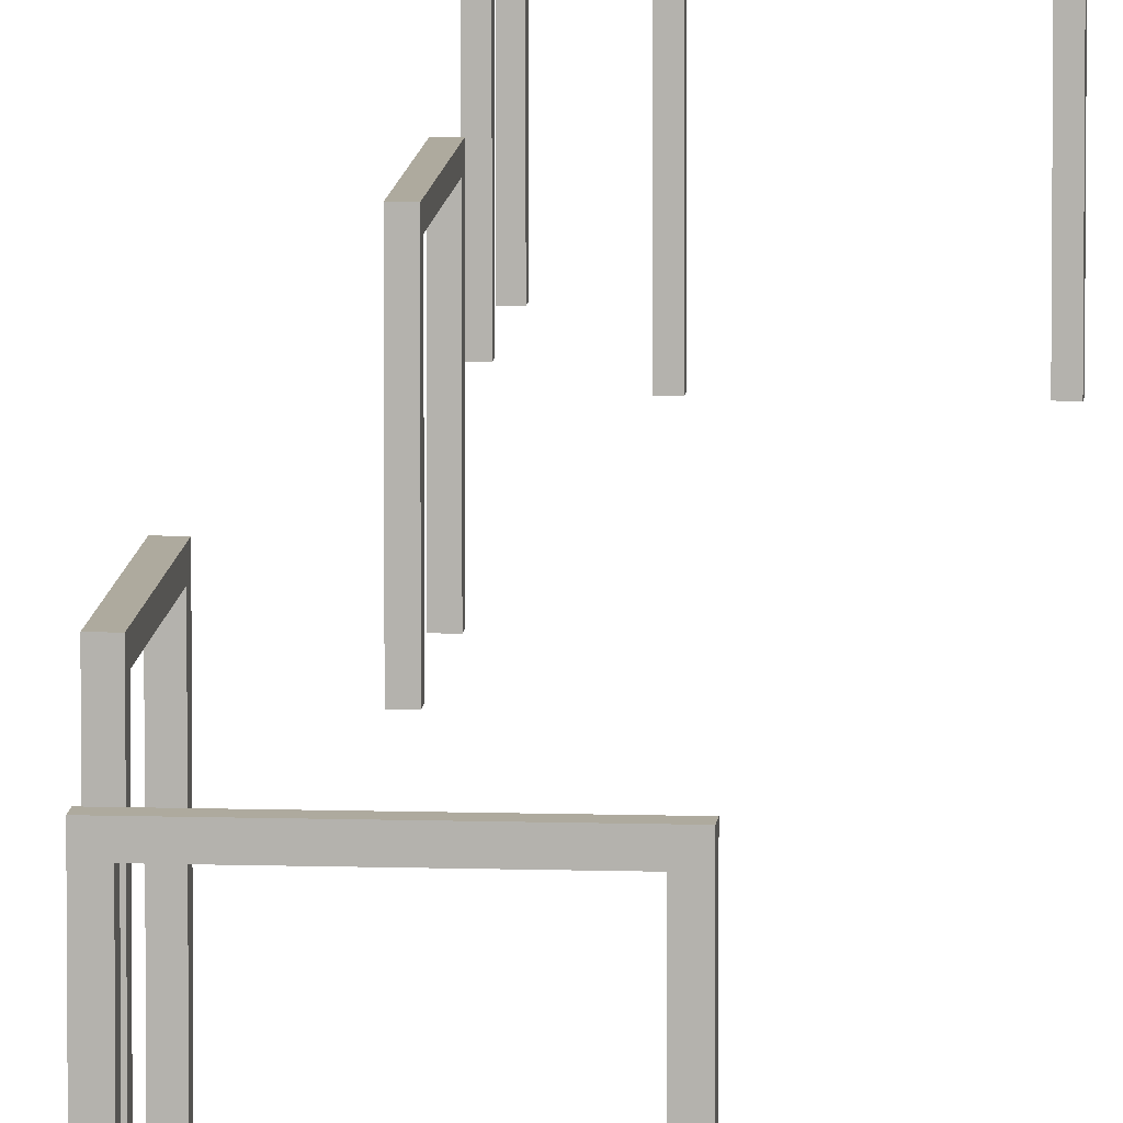
<metadata>
{"format":"obj","ext":"obj","renderer":"f3d","projection":"perspective","resolution":1024,"background":"white","views":[{"elev":9.3,"azim":-175.2,"up":"+Y"}]}
</metadata>
<code>
g Autodoor1_Frame_Zone1
v -1.15 -1.4 0.1
v -1.15 1.2 -0.1
v -1.15 -1.4 -0.1
v -1.15 1.2 0.1
v -1.15 -1.4 -0.1
v -1.35 1.4 -0.1
v -1.35 -1.4 -0.1
v -1.15 1.2 -0.1
v 1.35 1.4 -0.1
v 1.15 1.2 -0.1
v 1.35 -1.4 -0.1
v 1.15 -1.4 -0.1
v -1.35 -1.4 -0.1
v -1.35 1.4 0.1
v -1.35 -1.4 0.1
v -1.35 1.4 -0.1
v -1.35 -1.4 0.1
v -1.15 1.2 0.1
v -1.15 -1.4 0.1
v -1.35 1.4 0.1
v 1.15 1.2 0.1
v 1.35 1.4 0.1
v 1.15 -1.4 0.1
v 1.35 -1.4 0.1
v -1.15 1.2 0.1
v 1.15 1.2 -0.1
v -1.15 1.2 -0.1
v 1.15 1.2 0.1
v -1.35 1.4 -0.1
v 1.35 1.4 0.1
v -1.35 1.4 0.1
v 1.35 1.4 -0.1
v 1.35 -1.4 0.1
v 1.35 1.4 -0.1
v 1.35 -1.4 -0.1
v 1.35 1.4 0.1
v 1.15 -1.4 -0.1
v 1.15 1.2 0.1
v 1.15 -1.4 0.1
v 1.15 1.2 -0.1
v 2.375 -1.4 -3.725
v 2.575 1.2 -3.725
v 2.575 -1.4 -3.725
v 2.375 1.2 -3.725
v 2.575 -1.4 -3.725
v 2.575 1.4 -3.925
v 2.575 -1.4 -3.925
v 2.575 1.2 -3.725
v 2.575 1.4 -1.225
v 2.575 1.2 -1.425
v 2.575 -1.4 -1.225
v 2.575 -1.4 -1.425
v 2.575 -1.4 -3.925
v 2.375 1.4 -3.925
v 2.375 -1.4 -3.925
v 2.575 1.4 -3.925
v 2.375 -1.4 -3.925
v 2.375 1.2 -3.725
v 2.375 -1.4 -3.725
v 2.375 1.4 -3.925
v 2.375 1.2 -1.425
v 2.375 1.4 -1.225
v 2.375 -1.4 -1.425
v 2.375 -1.4 -1.225
v 2.375 1.2 -3.725
v 2.575 1.2 -1.425
v 2.575 1.2 -3.725
v 2.375 1.2 -1.425
v 2.575 1.4 -3.925
v 2.375 1.4 -1.225
v 2.375 1.4 -3.925
v 2.575 1.4 -1.225
v 2.375 -1.4 -1.225
v 2.575 1.4 -1.225
v 2.575 -1.4 -1.225
v 2.375 1.4 -1.225
v 2.575 -1.4 -1.425
v 2.375 1.2 -1.425
v 2.375 -1.4 -1.425
v 2.575 1.2 -1.425
v 1.825 -1.401 6.945
v 1.625 1.199 6.945
v 1.625 -1.401 6.945
v 1.825 1.199 6.945
v 1.625 -1.401 6.945
v 1.625 1.399 7.145
v 1.625 -1.401 7.145
v 1.625 1.199 6.945
v 1.625 1.399 4.445
v 1.625 1.199 4.645
v 1.625 -1.401 4.445
v 1.625 -1.401 4.645
v 1.625 -1.401 7.145
v 1.825 1.399 7.145
v 1.825 -1.401 7.145
v 1.625 1.399 7.145
v 1.825 -1.401 7.145
v 1.825 1.199 6.945
v 1.825 -1.401 6.945
v 1.825 1.399 7.145
v 1.825 1.199 4.645
v 1.825 1.399 4.445
v 1.825 -1.401 4.645
v 1.825 -1.401 4.445
v 1.825 1.199 6.945
v 1.625 1.199 4.645
v 1.625 1.199 6.945
v 1.825 1.199 4.645
v 1.625 1.399 7.145
v 1.825 1.399 4.445
v 1.825 1.399 7.145
v 1.625 1.399 4.445
v 1.825 -1.401 4.445
v 1.625 1.399 4.445
v 1.625 -1.401 4.445
v 1.825 1.399 4.445
v 1.625 -1.401 4.645
v 1.825 1.199 4.645
v 1.825 -1.401 4.645
v 1.625 1.199 4.645
v 1.825 -1.401 21.04
v 1.625 1.199 21.04
v 1.625 -1.401 21.04
v 1.825 1.199 21.04
v 1.625 -1.401 21.04
v 1.625 1.399 21.24
v 1.625 -1.401 21.24
v 1.625 1.199 21.04
v 1.625 1.399 18.54
v 1.625 1.199 18.74
v 1.625 -1.401 18.54
v 1.625 -1.401 18.74
v 1.625 -1.401 21.24
v 1.825 1.399 21.24
v 1.825 -1.401 21.24
v 1.625 1.399 21.24
v 1.825 -1.401 21.24
v 1.825 1.199 21.04
v 1.825 -1.401 21.04
v 1.825 1.399 21.24
v 1.825 1.199 18.74
v 1.825 1.399 18.54
v 1.825 -1.401 18.74
v 1.825 -1.401 18.54
v 1.825 1.199 21.04
v 1.625 1.199 18.74
v 1.625 1.199 21.04
v 1.825 1.199 18.74
v 1.625 1.399 21.24
v 1.825 1.399 18.54
v 1.825 1.399 21.24
v 1.625 1.399 18.54
v 1.825 -1.401 18.54
v 1.625 1.399 18.54
v 1.625 -1.401 18.54
v 1.825 1.399 18.54
v 1.625 -1.401 18.74
v 1.825 1.199 18.74
v 1.825 -1.401 18.74
v 1.625 1.199 18.74
v -1.25 -1.401 30.25
v -1.25 1.199 30.05
v -1.25 -1.401 30.05
v -1.25 1.199 30.25
v -1.25 -1.401 30.05
v -1.45 1.399 30.05
v -1.45 -1.401 30.05
v -1.25 1.199 30.05
v 1.25 1.399 30.05
v 1.05 1.199 30.05
v 1.25 -1.401 30.05
v 1.05 -1.401 30.05
v -1.45 -1.401 30.05
v -1.45 1.399 30.25
v -1.45 -1.401 30.25
v -1.45 1.399 30.05
v -1.45 -1.401 30.25
v -1.25 1.199 30.25
v -1.25 -1.401 30.25
v -1.45 1.399 30.25
v 1.05 1.199 30.25
v 1.25 1.399 30.25
v 1.05 -1.401 30.25
v 1.25 -1.401 30.25
v -1.25 1.199 30.25
v 1.05 1.199 30.05
v -1.25 1.199 30.05
v 1.05 1.199 30.25
v -1.45 1.399 30.05
v 1.25 1.399 30.25
v -1.45 1.399 30.25
v 1.25 1.399 30.05
v 1.25 -1.401 30.25
v 1.25 1.399 30.05
v 1.25 -1.401 30.05
v 1.25 1.399 30.25
v 1.05 -1.401 30.05
v 1.05 1.199 30.25
v 1.05 -1.401 30.25
v 1.05 1.199 30.05
v 2.575 -1.401 33.88
v 2.375 1.199 33.88
v 2.375 -1.401 33.88
v 2.575 1.199 33.88
v 2.375 -1.401 33.88
v 2.375 1.399 34.08
v 2.375 -1.401 34.08
v 2.375 1.199 33.88
v 2.375 1.399 31.38
v 2.375 1.199 31.58
v 2.375 -1.401 31.38
v 2.375 -1.401 31.58
v 2.375 -1.401 34.08
v 2.575 1.399 34.08
v 2.575 -1.401 34.08
v 2.375 1.399 34.08
v 2.575 -1.401 34.08
v 2.575 1.199 33.88
v 2.575 -1.401 33.88
v 2.575 1.399 34.08
v 2.575 1.199 31.58
v 2.575 1.399 31.38
v 2.575 -1.401 31.58
v 2.575 -1.401 31.38
v 2.575 1.199 33.88
v 2.375 1.199 31.58
v 2.375 1.199 33.88
v 2.575 1.199 31.58
v 2.375 1.399 34.08
v 2.575 1.399 31.38
v 2.575 1.399 34.08
v 2.375 1.399 31.38
v 2.575 -1.401 31.38
v 2.375 1.399 31.38
v 2.375 -1.401 31.38
v 2.575 1.399 31.38
v 2.375 -1.401 31.58
v 2.575 1.199 31.58
v 2.575 -1.401 31.58
v 2.375 1.199 31.58
g Autodoor1_Frame_Zone1_0
f 3 2 1
f 4 1 2
f 7 6 5
f 8 5 6
f 6 9 8
f 10 8 9
f 9 11 10
f 12 10 11
f 15 14 13
f 16 13 14
f 19 18 17
f 20 17 18
f 18 21 20
f 22 20 21
f 21 23 22
f 24 22 23
f 27 26 25
f 28 25 26
f 31 30 29
f 32 29 30
f 35 34 33
f 36 33 34
f 39 38 37
f 40 37 38
f 43 42 41
f 44 41 42
f 47 46 45
f 48 45 46
f 46 49 48
f 50 48 49
f 49 51 50
f 52 50 51
f 55 54 53
f 56 53 54
f 59 58 57
f 60 57 58
f 58 61 60
f 62 60 61
f 61 63 62
f 64 62 63
f 67 66 65
f 68 65 66
f 71 70 69
f 72 69 70
f 75 74 73
f 76 73 74
f 79 78 77
f 80 77 78
f 83 82 81
f 84 81 82
f 87 86 85
f 88 85 86
f 86 89 88
f 90 88 89
f 89 91 90
f 92 90 91
f 95 94 93
f 96 93 94
f 99 98 97
f 100 97 98
f 98 101 100
f 102 100 101
f 101 103 102
f 104 102 103
f 107 106 105
f 108 105 106
f 111 110 109
f 112 109 110
f 115 114 113
f 116 113 114
f 119 118 117
f 120 117 118
f 123 122 121
f 124 121 122
f 127 126 125
f 128 125 126
f 126 129 128
f 130 128 129
f 129 131 130
f 132 130 131
f 135 134 133
f 136 133 134
f 139 138 137
f 140 137 138
f 138 141 140
f 142 140 141
f 141 143 142
f 144 142 143
f 147 146 145
f 148 145 146
f 151 150 149
f 152 149 150
f 155 154 153
f 156 153 154
f 159 158 157
f 160 157 158
f 163 162 161
f 164 161 162
f 167 166 165
f 168 165 166
f 166 169 168
f 170 168 169
f 169 171 170
f 172 170 171
f 175 174 173
f 176 173 174
f 179 178 177
f 180 177 178
f 178 181 180
f 182 180 181
f 181 183 182
f 184 182 183
f 187 186 185
f 188 185 186
f 191 190 189
f 192 189 190
f 195 194 193
f 196 193 194
f 199 198 197
f 200 197 198
f 203 202 201
f 204 201 202
f 207 206 205
f 208 205 206
f 206 209 208
f 210 208 209
f 209 211 210
f 212 210 211
f 215 214 213
f 216 213 214
f 219 218 217
f 220 217 218
f 218 221 220
f 222 220 221
f 221 223 222
f 224 222 223
f 227 226 225
f 228 225 226
f 231 230 229
f 232 229 230
f 235 234 233
f 236 233 234
f 239 238 237
f 240 237 238

</code>
